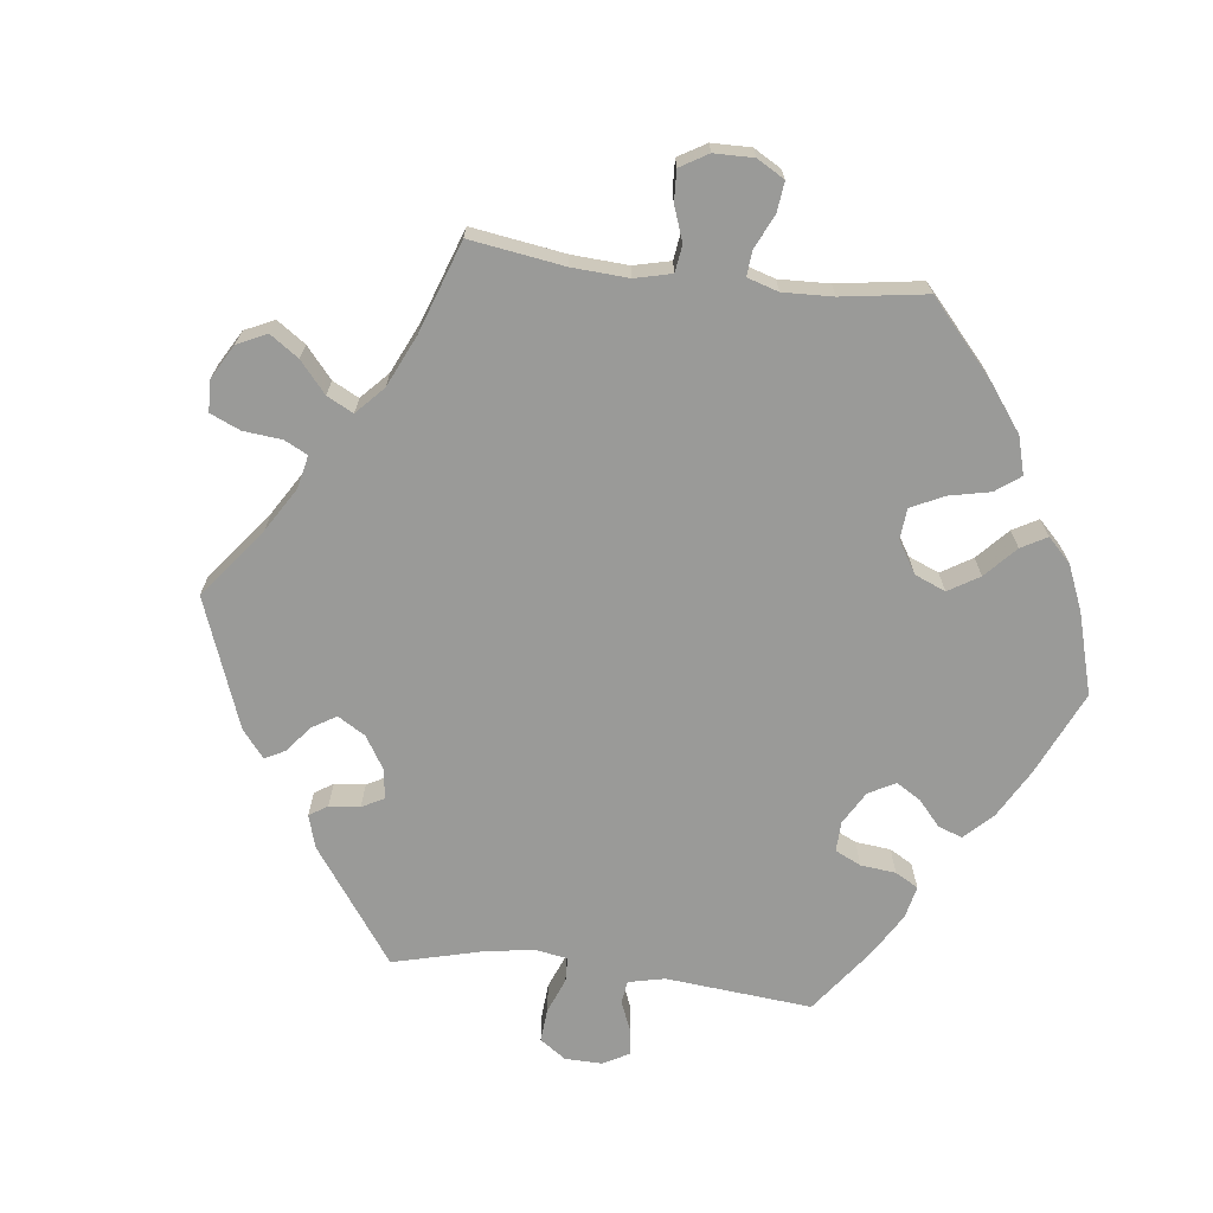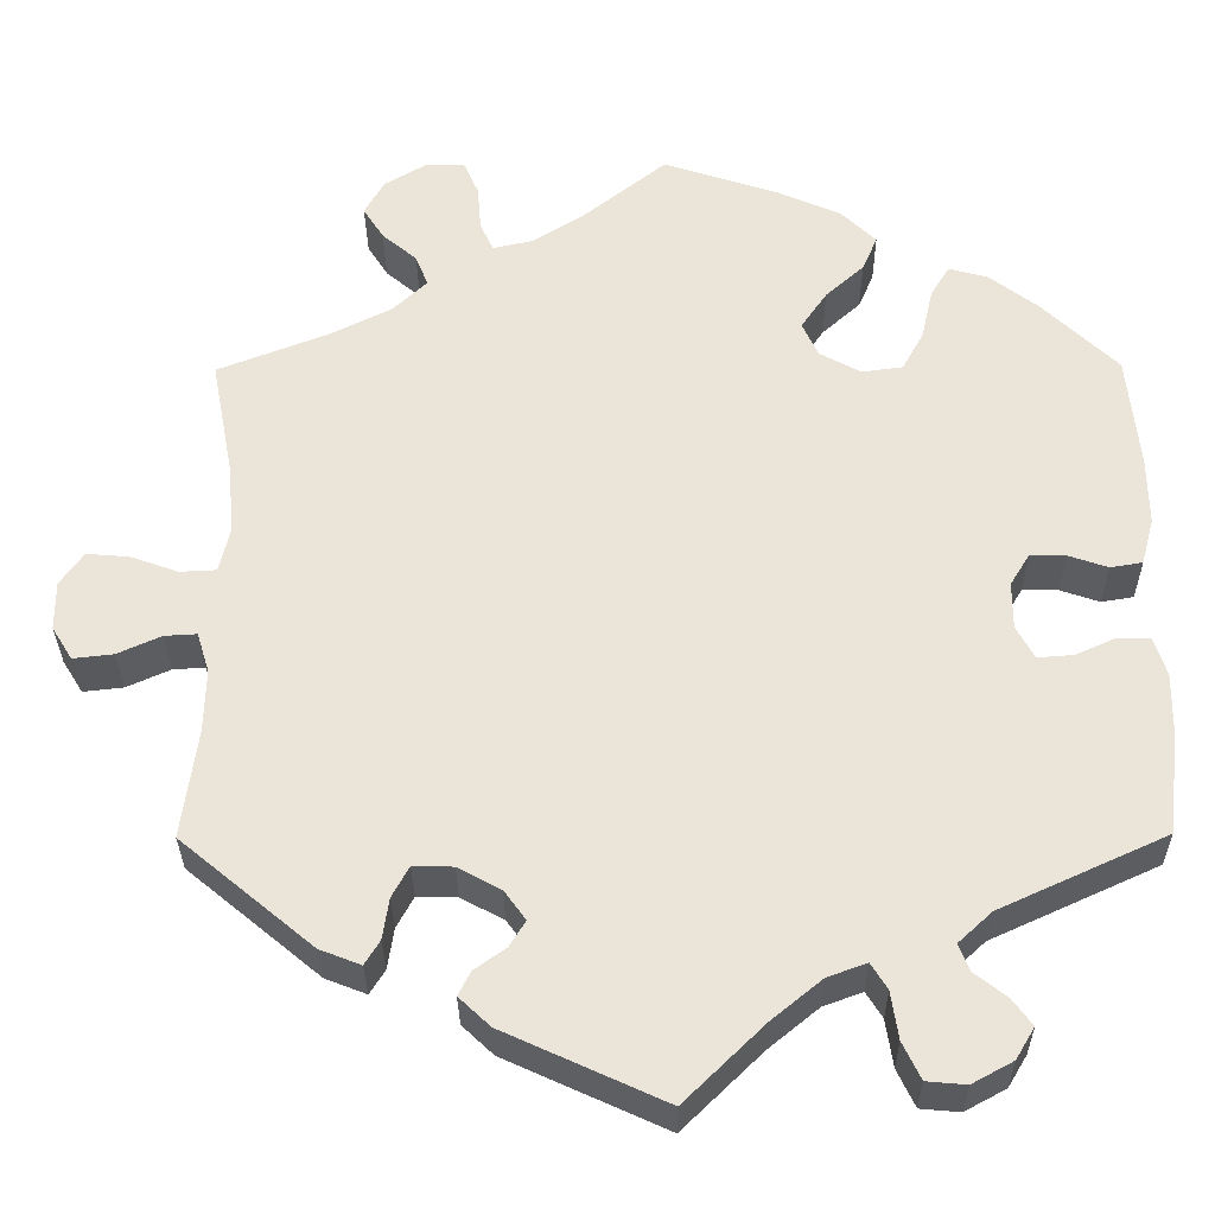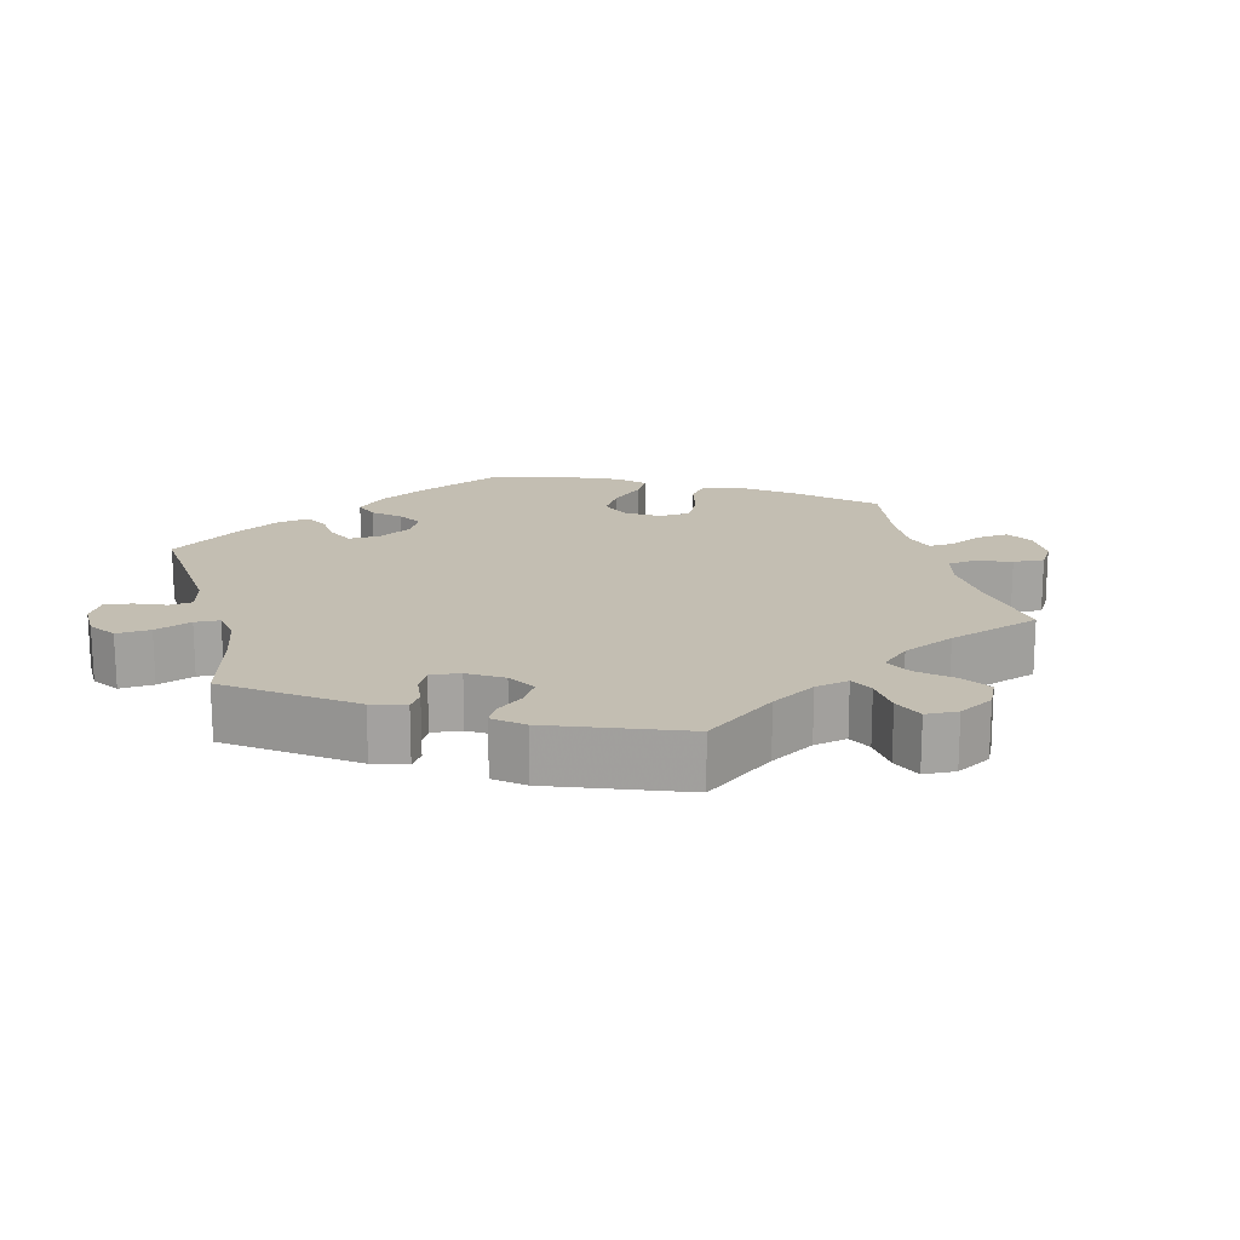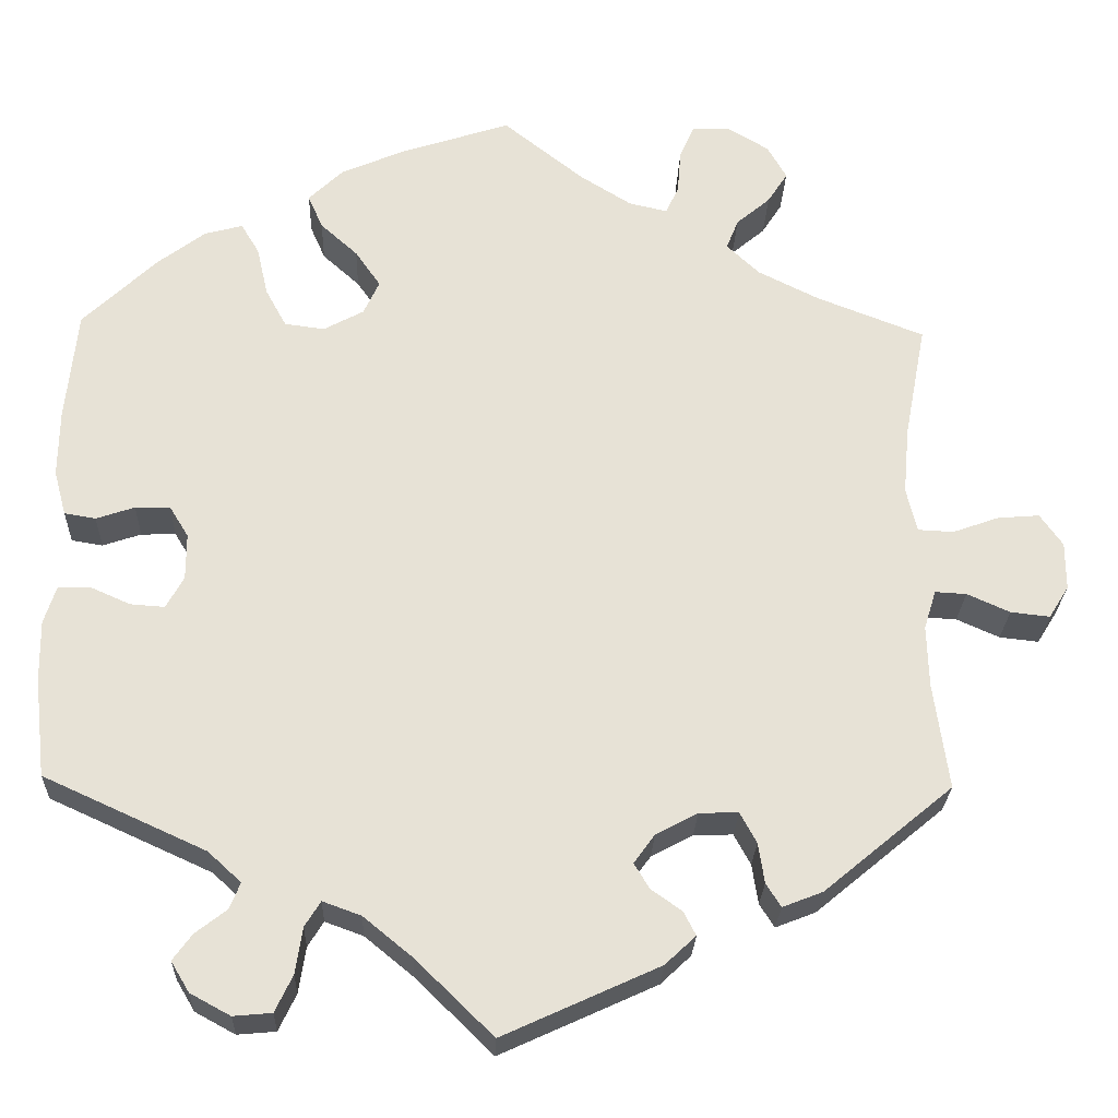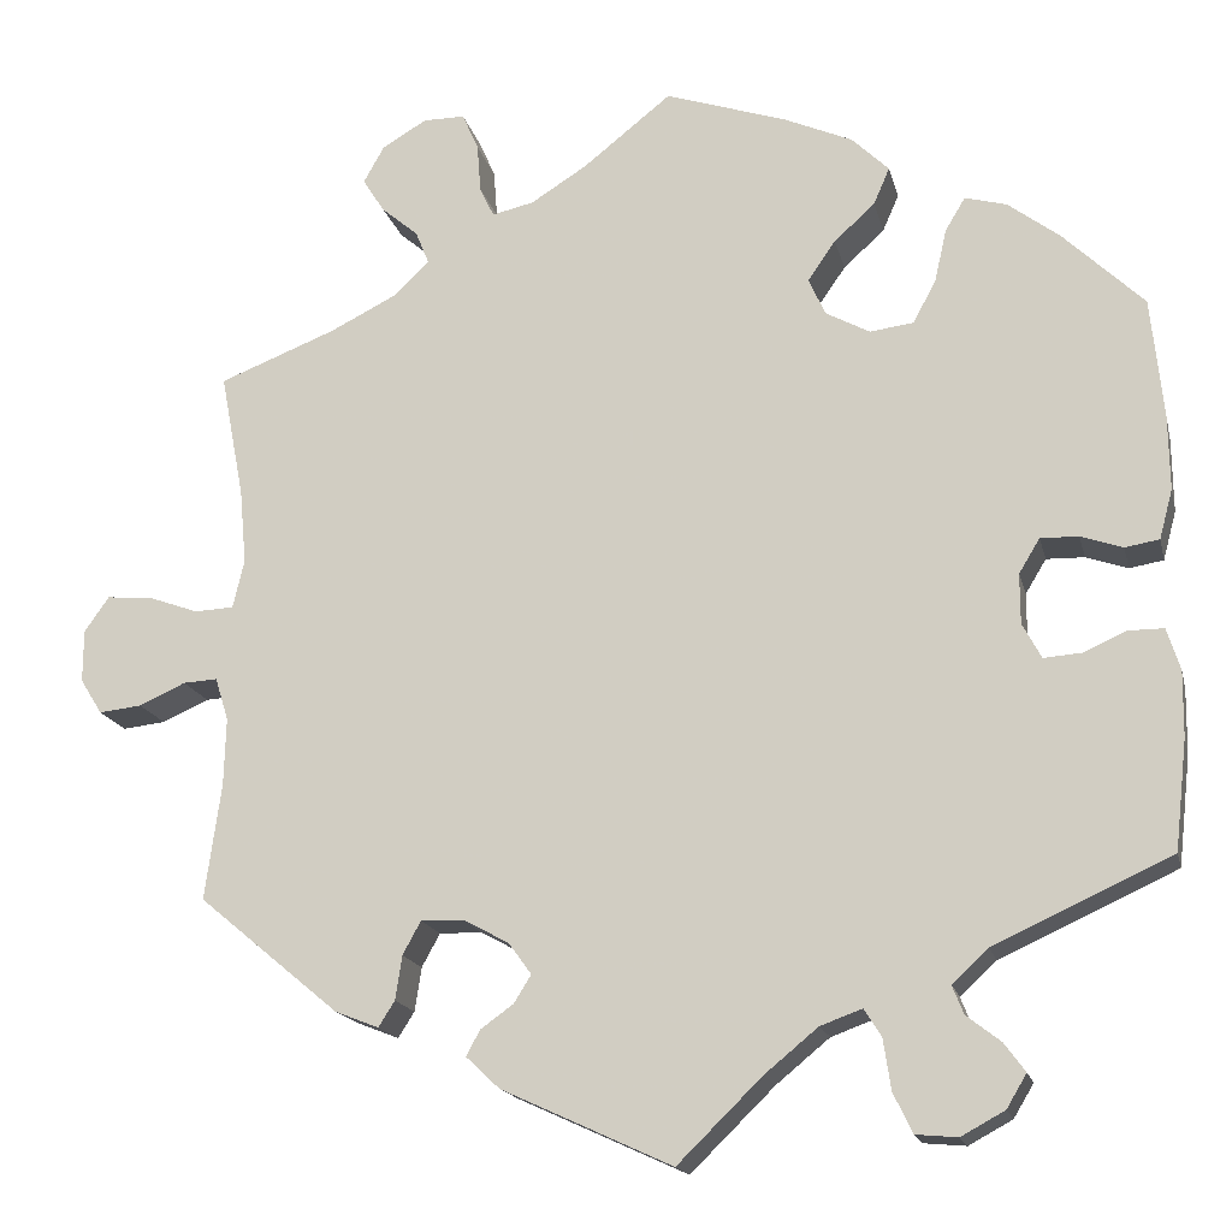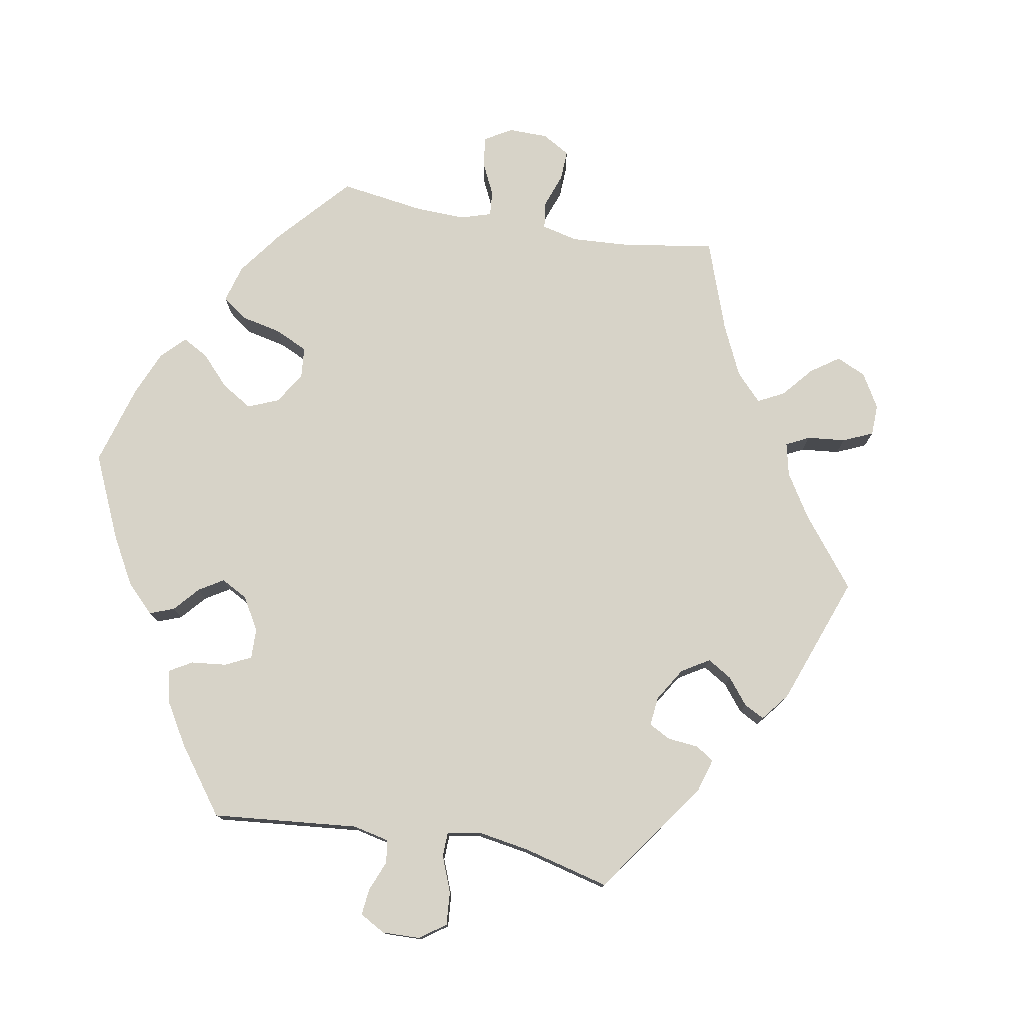
<metadata>
{"format":"obj","ext":"obj","renderer":"f3d","projection":"perspective","resolution":1024,"background":"white","views":[{"elev":-69.2,"azim":-36.9,"up":"+Y"},{"elev":-31.3,"azim":0.5,"up":"+Z"},{"elev":17.3,"azim":-134.0,"up":"+Y"},{"elev":-25.8,"azim":178.0,"up":"+Z"},{"elev":-16.9,"azim":12.9,"up":"+Z"},{"elev":76.7,"azim":160.0,"up":"+Y"}]}
</metadata>
<code>
v 0.513 0.07 0.161
v 0.514 0.07 0.084
v 0.5 0.07 0.032
v 0.464 0.07 0.026
v 0.42 0.07 0.041
v 0.38 0.07 0.042
v 0.358 0.07 0.006
v 0.358 0.07 -0.047
v 0.378 0.07 -0.084
v 0.418 0.07 -0.081
v 0.463 0.07 -0.061
v 0.5 0.07 -0.061
v 0.514 0.07 -0.105
v 0.513 0.07 -0.174
v 0.5 0.07 -0.289
v 0.314 0.07 -0.374
v 0.276 0.07 -0.409
v 0.288 0.07 -0.439
v 0.324 0.07 -0.467
v 0.346 0.07 -0.497
v 0.325 0.07 -0.532
v 0.279 0.07 -0.557
v 0.235 0.07 -0.553
v 0.215 0.07 -0.511
v 0.207 0.07 -0.458
v 0.189 0.07 -0.429
v 0.145 0.07 -0.445
v 0.089 0.07 -0.491
v 0 0.07 -0.578
v -0.179 0.07 -0.496
v -0.214 0.07 -0.463
v -0.2 0.07 -0.436
v -0.165 0.07 -0.411
v -0.147 0.07 -0.382
v -0.171 0.07 -0.349
v -0.219 0.07 -0.323
v -0.264 0.07 -0.322
v -0.283 0.07 -0.357
v -0.29 0.07 -0.403
v -0.307 0.07 -0.43
v -0.353 0.07 -0.412
v -0.501 0.07 -0.289
v -0.484 0.07 -0.167
v -0.482 0.07 -0.096
v -0.496 0.07 -0.051
v -0.532 0.07 -0.053
v -0.581 0.07 -0.075
v -0.626 0.07 -0.08
v -0.649 0.07 -0.043
v -0.649 0.07 0.012
v -0.623 0.07 0.049
v -0.575 0.07 0.045
v -0.522 0.07 0.026
v -0.481 0.07 0.028
v -0.469 0.07 0.079
v -0.476 0.07 0.157
v -0.501 0.07 0.289
v -0.378 0.07 0.337
v -0.308 0.07 0.372
v -0.27 0.07 0.408
v -0.284 0.07 0.443
v -0.323 0.07 0.476
v -0.346 0.07 0.512
v -0.324 0.07 0.551
v -0.277 0.07 0.579
v -0.233 0.07 0.579
v -0.216 0.07 0.54
v -0.212 0.07 0.489
v -0.197 0.07 0.457
v -0.153 0.07 0.467
v -0.094 0.07 0.504
v -0.001 0.07 0.578
v 0.126 0.07 0.536
v 0.199 0.07 0.504
v 0.238 0.07 0.466
v 0.221 0.07 0.427
v 0.178 0.07 0.388
v 0.149 0.07 0.346
v 0.167 0.07 0.307
v 0.213 0.07 0.282
v 0.259 0.07 0.288
v 0.283 0.07 0.332
v 0.296 0.07 0.389
v 0.317 0.07 0.424
v 0.361 0.07 0.412
v 0.415 0.07 0.371
v 0.5 0.07 0.289
v 0.513 0 0.161
v 0.514 0 0.084
v 0.5 0 0.032
v 0.464 0 0.026
v 0.42 0 0.041
v 0.38 0 0.042
v 0.358 0 0.006
v 0.358 0 -0.047
v 0.378 0 -0.084
v 0.418 0 -0.081
v 0.463 0 -0.061
v 0.5 0 -0.061
v 0.514 0 -0.105
v 0.513 0 -0.174
v 0.5 0 -0.289
v 0.314 0 -0.374
v 0.276 0 -0.409
v 0.288 0 -0.439
v 0.324 0 -0.467
v 0.346 0 -0.497
v 0.325 0 -0.532
v 0.279 0 -0.557
v 0.235 0 -0.553
v 0.215 0 -0.511
v 0.207 0 -0.458
v 0.189 0 -0.429
v 0.145 0 -0.445
v 0.089 0 -0.491
v 0 0 -0.578
v -0.179 0 -0.496
v -0.214 0 -0.463
v -0.2 0 -0.436
v -0.165 0 -0.411
v -0.147 0 -0.382
v -0.171 0 -0.349
v -0.219 0 -0.323
v -0.264 0 -0.322
v -0.283 0 -0.357
v -0.29 0 -0.403
v -0.307 0 -0.43
v -0.353 0 -0.412
v -0.501 0 -0.289
v -0.484 0 -0.167
v -0.482 0 -0.096
v -0.496 0 -0.051
v -0.532 0 -0.053
v -0.581 0 -0.075
v -0.626 0 -0.08
v -0.649 0 -0.043
v -0.649 0 0.012
v -0.623 0 0.049
v -0.575 0 0.045
v -0.522 0 0.026
v -0.481 0 0.028
v -0.469 0 0.079
v -0.476 0 0.157
v -0.501 0 0.289
v -0.378 0 0.337
v -0.308 0 0.372
v -0.27 0 0.408
v -0.284 0 0.443
v -0.323 0 0.476
v -0.346 0 0.512
v -0.324 0 0.551
v -0.277 0 0.579
v -0.233 0 0.579
v -0.216 0 0.54
v -0.212 0 0.489
v -0.197 0 0.457
v -0.153 0 0.467
v -0.094 0 0.504
v -0.001 0 0.578
v 0.126 0 0.536
v 0.199 0 0.504
v 0.238 0 0.466
v 0.221 0 0.427
v 0.178 0 0.388
v 0.149 0 0.346
v 0.167 0 0.307
v 0.213 0 0.282
v 0.259 0 0.288
v 0.283 0 0.332
v 0.296 0 0.389
v 0.317 0 0.424
v 0.361 0 0.412
v 0.415 0 0.371
v 0.5 0 0.289
f 82 83 84 85
f 81 82 85 86
f 74 75 76 77
f 74 77 78
f 71 72 73 74
f 70 71 74 78
f 69 70 78 79
f 65 66 67 68
f 65 68 69
f 64 65 69
f 61 62 63 64
f 60 61 64 69
f 59 60 69 79
f 56 57 58
f 55 56 58 59
f 54 55 59 79
f 50 51 52 53
f 50 53 54
f 49 50 54
f 46 47 48 49
f 45 46 49 54
f 44 45 54 79
f 40 41 42 43
f 38 39 40 43
f 37 38 43 44
f 36 37 44 79
f 30 31 32 33
f 28 29 30 33
f 27 28 33 34
f 26 27 34 35
f 22 23 24 25
f 22 25 26
f 21 22 26
f 18 19 20 21
f 17 18 21 26
f 16 17 26 35
f 10 11 12 13
f 9 10 13 14
f 2 3 4 5
f 2 5 6
f 1 2 6
f 81 86 87 1
f 35 36 79 80
f 9 14 15 16
f 8 9 16 35
f 7 8 35 80
f 80 81 1 6
f 6 7 80
f 172 171 170 169
f 173 172 169 168
f 164 163 162 161
f 165 164 161
f 161 160 159 158
f 165 161 158 157
f 166 165 157 156
f 155 154 153 152
f 156 155 152
f 156 152 151
f 151 150 149 148
f 156 151 148 147
f 166 156 147 146
f 145 144 143
f 146 145 143 142
f 166 146 142 141
f 140 139 138 137
f 141 140 137
f 141 137 136
f 136 135 134 133
f 141 136 133 132
f 166 141 132 131
f 130 129 128 127
f 130 127 126 125
f 131 130 125 124
f 166 131 124 123
f 120 119 118 117
f 120 117 116 115
f 121 120 115 114
f 122 121 114 113
f 112 111 110 109
f 113 112 109
f 113 109 108
f 108 107 106 105
f 113 108 105 104
f 122 113 104 103
f 100 99 98 97
f 101 100 97 96
f 92 91 90 89
f 93 92 89
f 93 89 88
f 88 174 173 168
f 167 166 123 122
f 103 102 101 96
f 122 103 96 95
f 167 122 95 94
f 93 88 168 167
f 167 94 93
f 1 88 89 2
f 2 89 90 3
f 3 90 91 4
f 4 91 92 5
f 5 92 93 6
f 6 93 94 7
f 7 94 95 8
f 8 95 96 9
f 9 96 97 10
f 10 97 98 11
f 11 98 99 12
f 12 99 100 13
f 13 100 101 14
f 14 101 102 15
f 15 102 103 16
f 16 103 104 17
f 17 104 105 18
f 18 105 106 19
f 19 106 107 20
f 20 107 108 21
f 21 108 109 22
f 22 109 110 23
f 23 110 111 24
f 24 111 112 25
f 25 112 113 26
f 26 113 114 27
f 27 114 115 28
f 28 115 116 29
f 29 116 117 30
f 30 117 118 31
f 31 118 119 32
f 32 119 120 33
f 33 120 121 34
f 34 121 122 35
f 35 122 123 36
f 36 123 124 37
f 37 124 125 38
f 38 125 126 39
f 39 126 127 40
f 40 127 128 41
f 41 128 129 42
f 42 129 130 43
f 43 130 131 44
f 44 131 132 45
f 45 132 133 46
f 46 133 134 47
f 47 134 135 48
f 48 135 136 49
f 49 136 137 50
f 50 137 138 51
f 51 138 139 52
f 52 139 140 53
f 53 140 141 54
f 54 141 142 55
f 55 142 143 56
f 56 143 144 57
f 57 144 145 58
f 58 145 146 59
f 59 146 147 60
f 60 147 148 61
f 61 148 149 62
f 62 149 150 63
f 63 150 151 64
f 64 151 152 65
f 65 152 153 66
f 66 153 154 67
f 67 154 155 68
f 68 155 156 69
f 69 156 157 70
f 70 157 158 71
f 71 158 159 72
f 72 159 160 73
f 73 160 161 74
f 74 161 162 75
f 75 162 163 76
f 76 163 164 77
f 77 164 165 78
f 78 165 166 79
f 79 166 167 80
f 80 167 168 81
f 81 168 169 82
f 82 169 170 83
f 83 170 171 84
f 84 171 172 85
f 85 172 173 86
f 86 173 174 87
f 87 174 88 1

</code>
